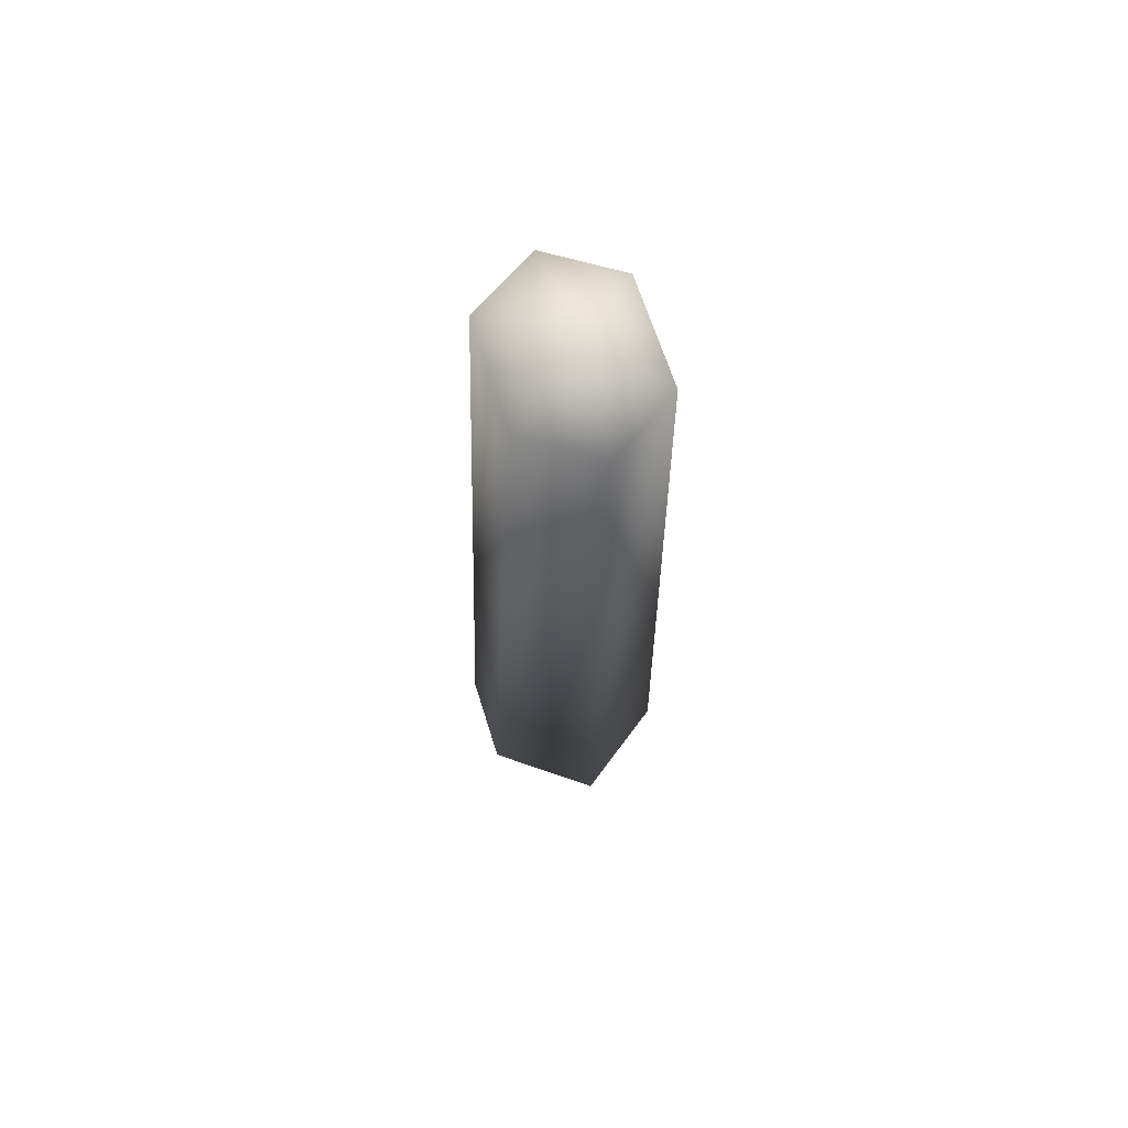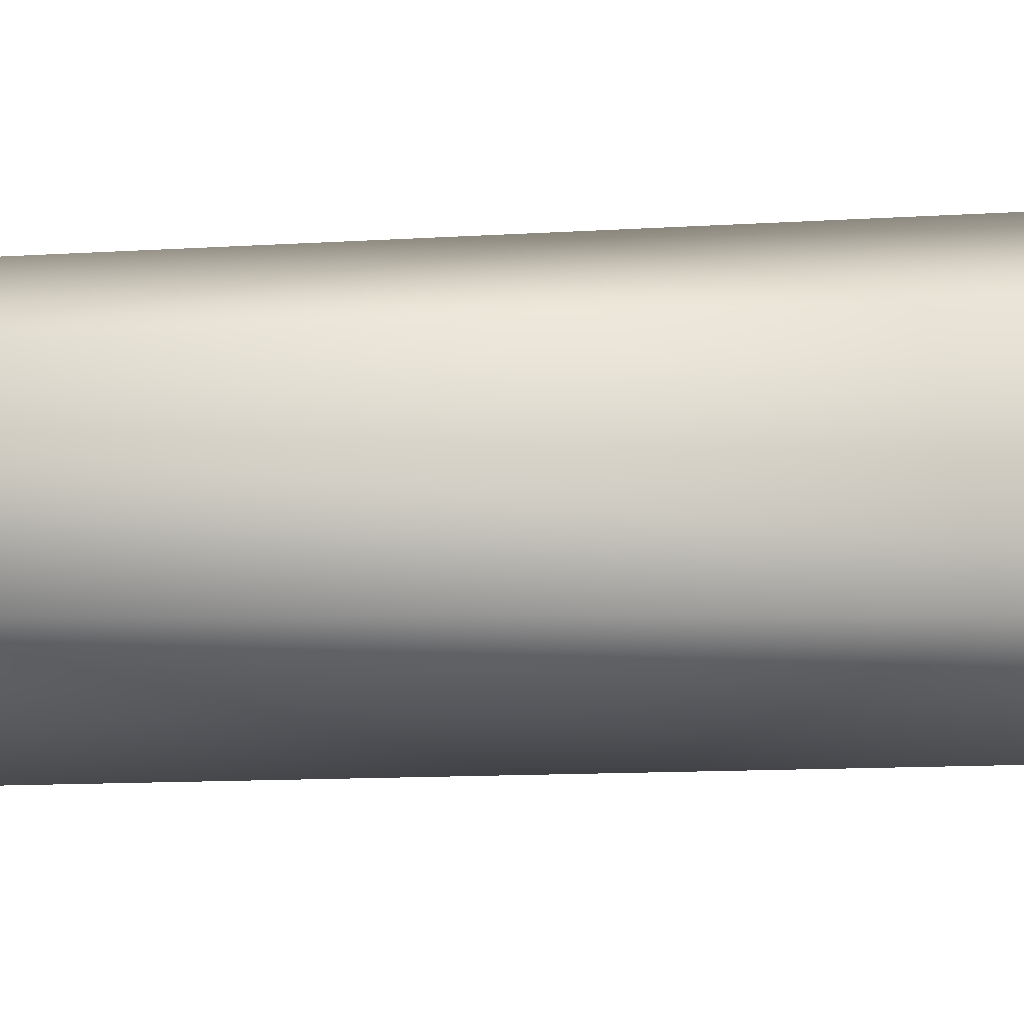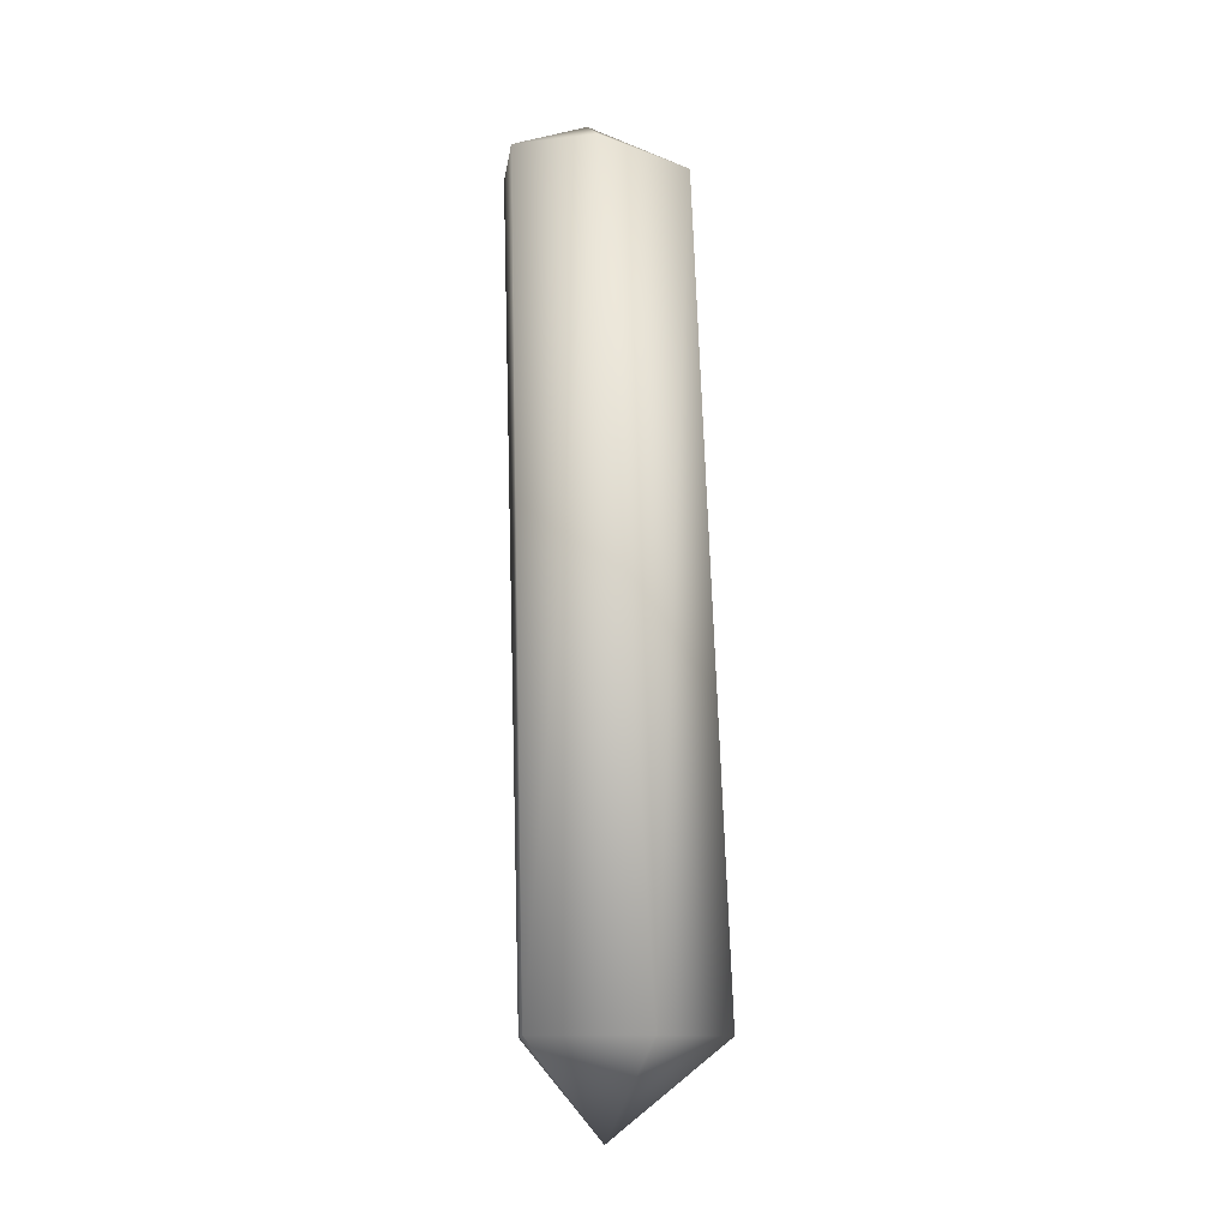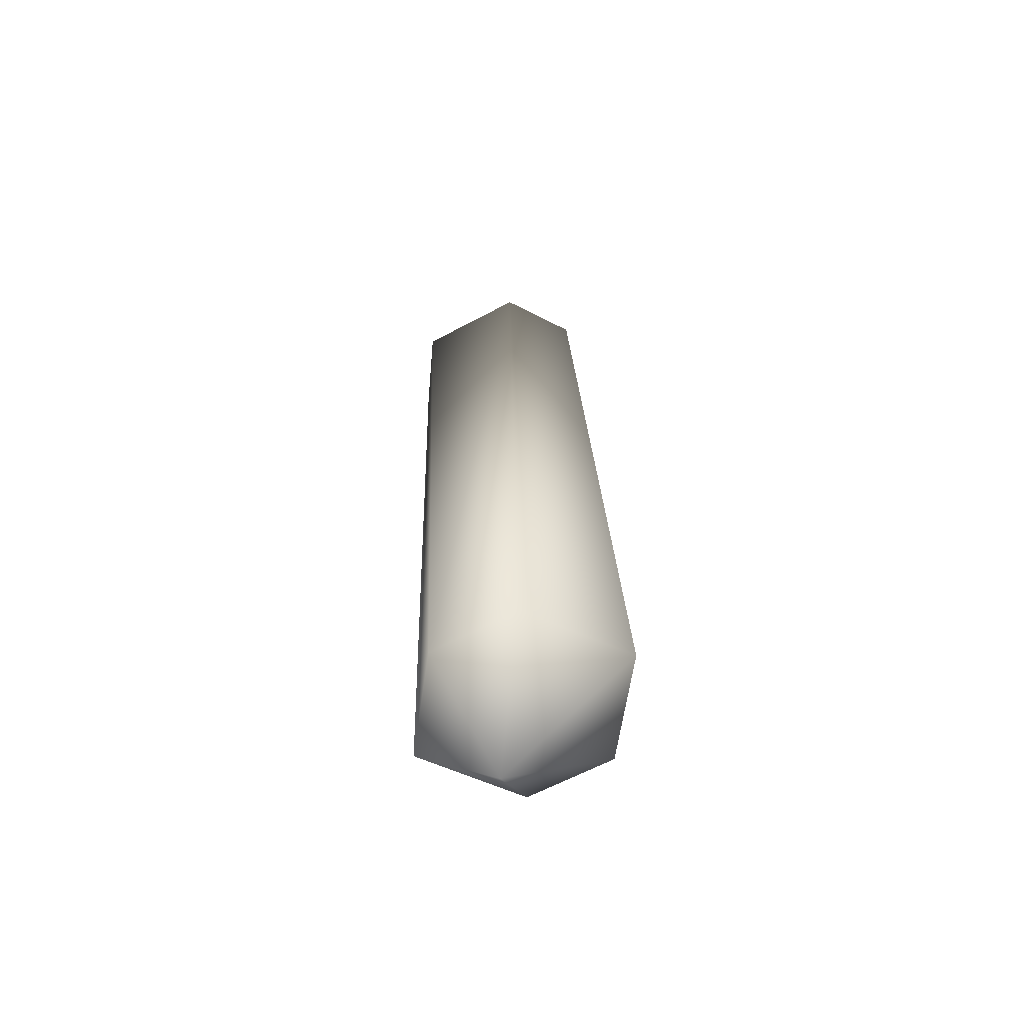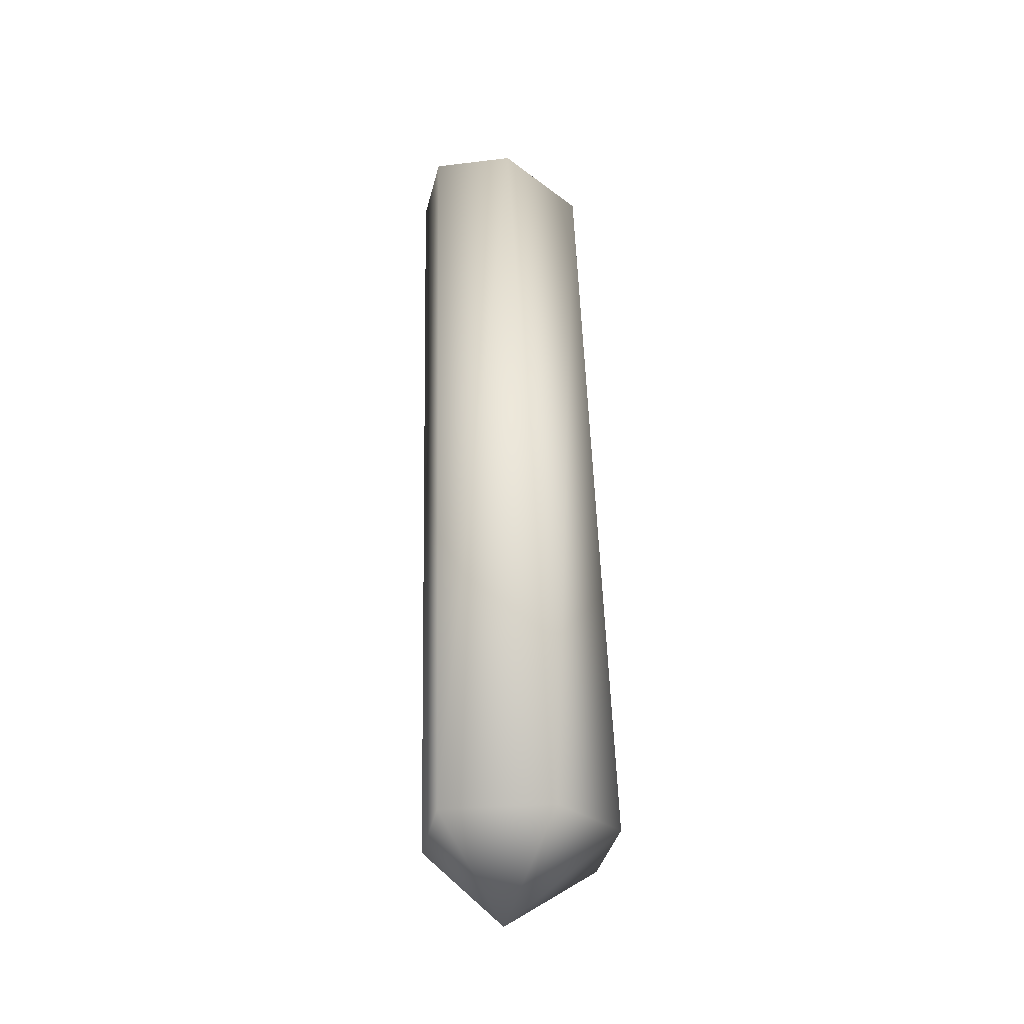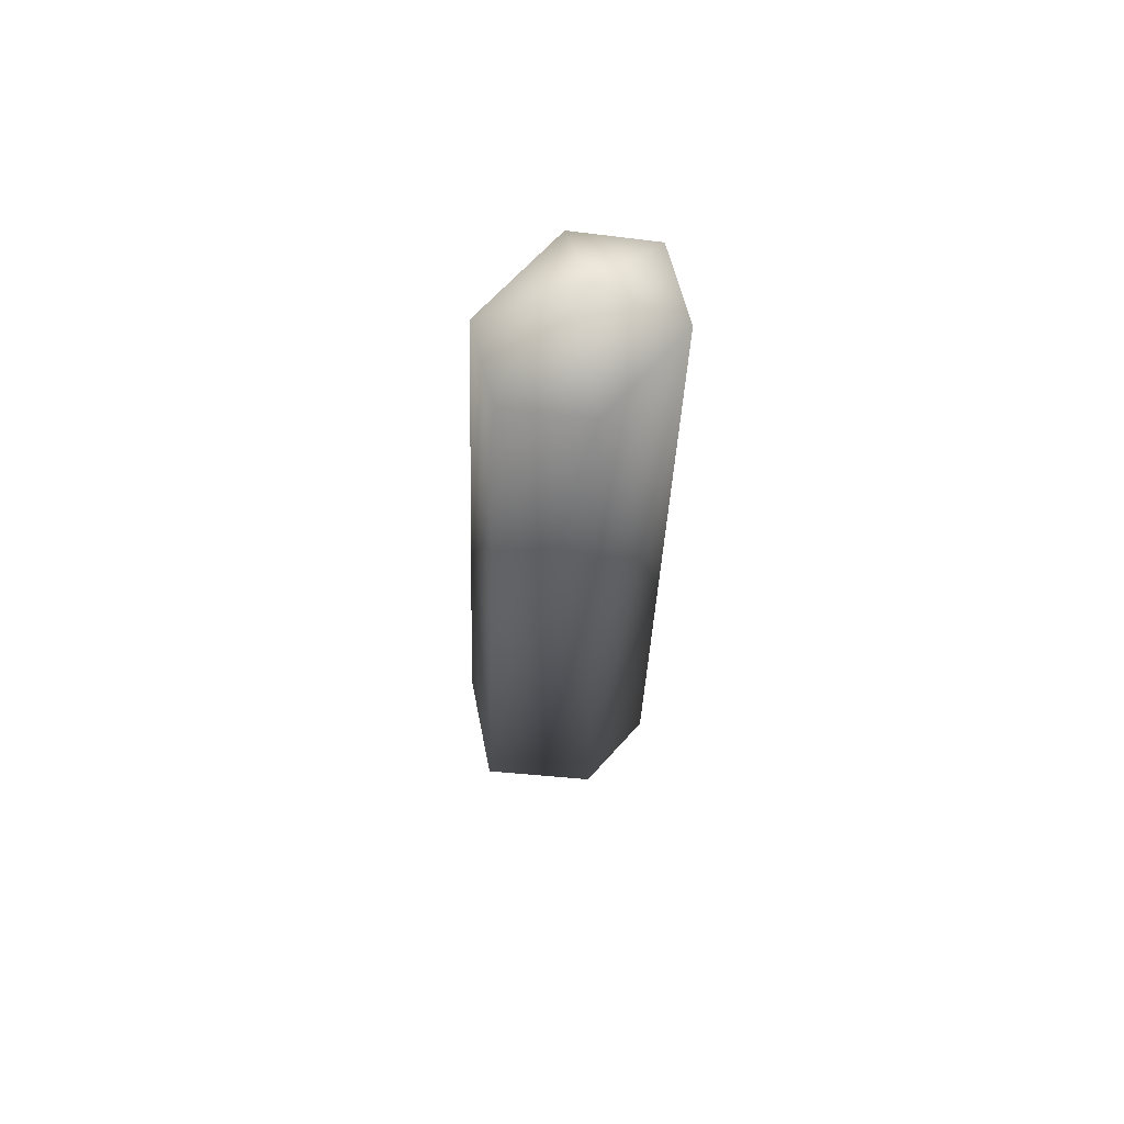
<metadata>
{"format":"obj","ext":"obj","renderer":"f3d","projection":"perspective","resolution":1024,"background":"white","views":[{"elev":63.8,"azim":-17.2,"up":"+Y"},{"elev":55.6,"azim":-94.0,"up":"+Z"},{"elev":-12.4,"azim":48.8,"up":"+Y"},{"elev":-61.4,"azim":118.7,"up":"+Y"},{"elev":-32.0,"azim":43.4,"up":"+Y"},{"elev":65.5,"azim":-138.2,"up":"+Y"}]}
</metadata>
<code>
v -3 0 3
v 0 0 5
v 0 2 1
v -3 0 -2
v -3 0 3
v 0 2 1
v 0 0 -4
v -3 0 -2
v 0 2 1
v 3 0 -2
v 0 0 -4
v 0 2 1
v 3 0 3
v 3 0 -2
v 0 2 1
v 0 0 5
v 3 0 3
v 0 2 1
v -4 -35 1
v 0 -35 4
v 0 0 5
v -3 0 3
v -4 -35 1
v 0 0 5
v -4 -35 -3
v -4 -35 1
v -3 0 3
v -3 0 -2
v -4 -35 -3
v -3 0 3
v 0 -35 -6
v -4 -35 -3
v -3 0 -2
v 0 0 -4
v 0 -35 -6
v -3 0 -2
v 4 -35 -3
v 0 -35 -6
v 0 0 -4
v 3 0 -2
v 4 -35 -3
v 0 0 -4
v 4 -35 1
v 4 -35 -3
v 3 0 -2
v 3 0 3
v 4 -35 1
v 3 0 -2
v 0 -35 4
v 4 -35 1
v 3 0 3
v 0 0 5
v 0 -35 4
v 3 0 3
v 0 -35 4
v -4 -35 1
v 0 -39 0
v -4 -35 1
v -4 -35 -3
v 0 -39 0
v -4 -35 -3
v 0 -35 -6
v 0 -39 0
v 0 -35 -6
v 4 -35 -3
v 0 -39 0
v 4 -35 -3
v 4 -35 1
v 0 -39 0
v 4 -35 1
v 0 -35 4
v 0 -39 0
f 1 2 3
f 4 5 6
f 7 8 9
f 10 11 12
f 13 14 15
f 16 17 18
f 19 20 21
f 22 23 24
f 25 26 27
f 28 29 30
f 31 32 33
f 34 35 36
f 37 38 39
f 40 41 42
f 43 44 45
f 46 47 48
f 49 50 51
f 52 53 54
f 55 56 57
f 58 59 60
f 61 62 63
f 64 65 66
f 67 68 69
f 70 71 72

</code>
